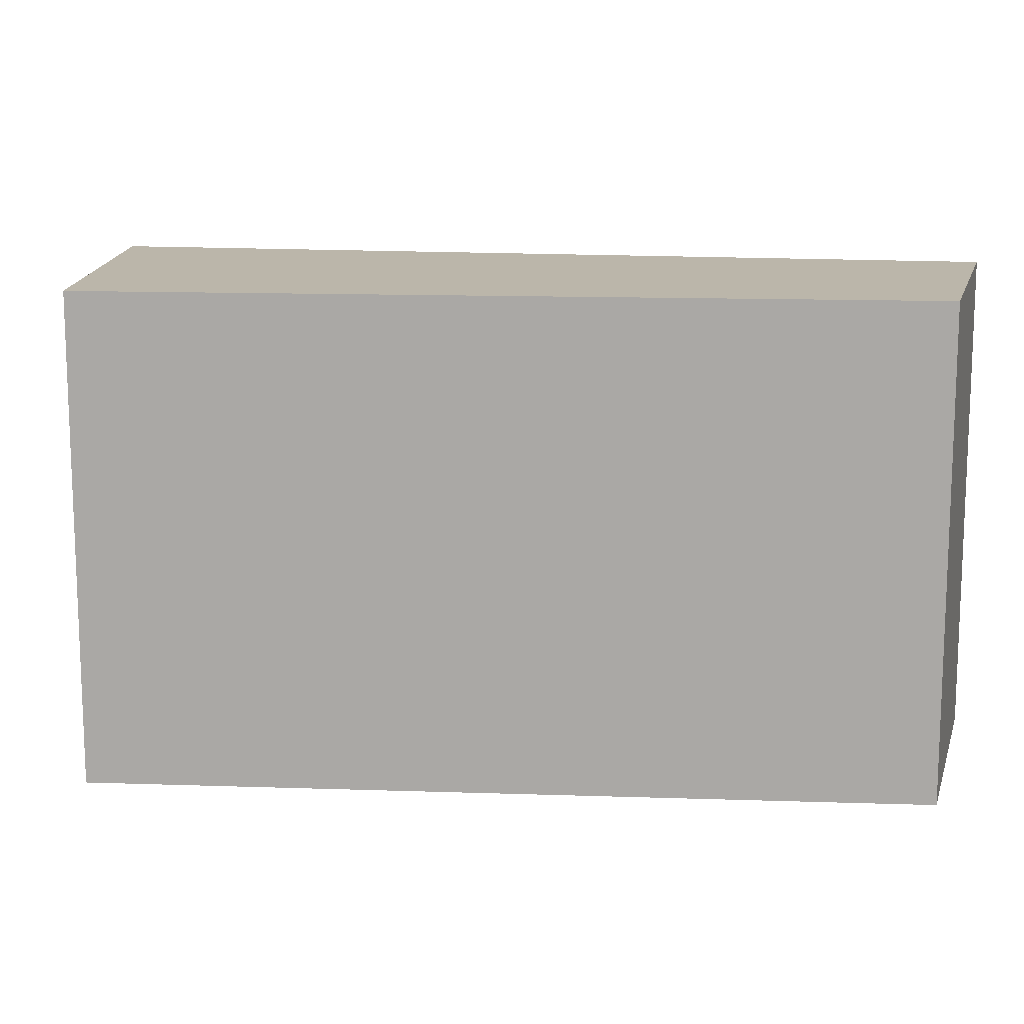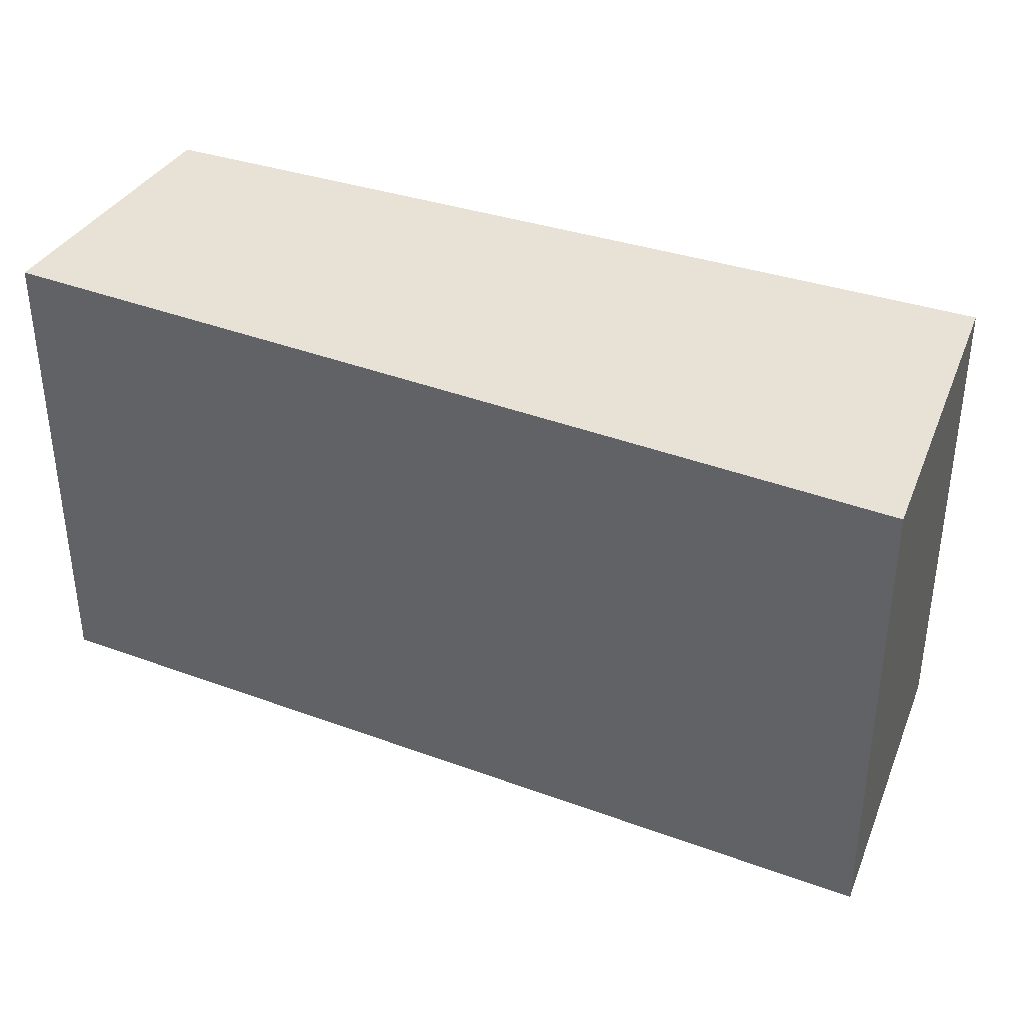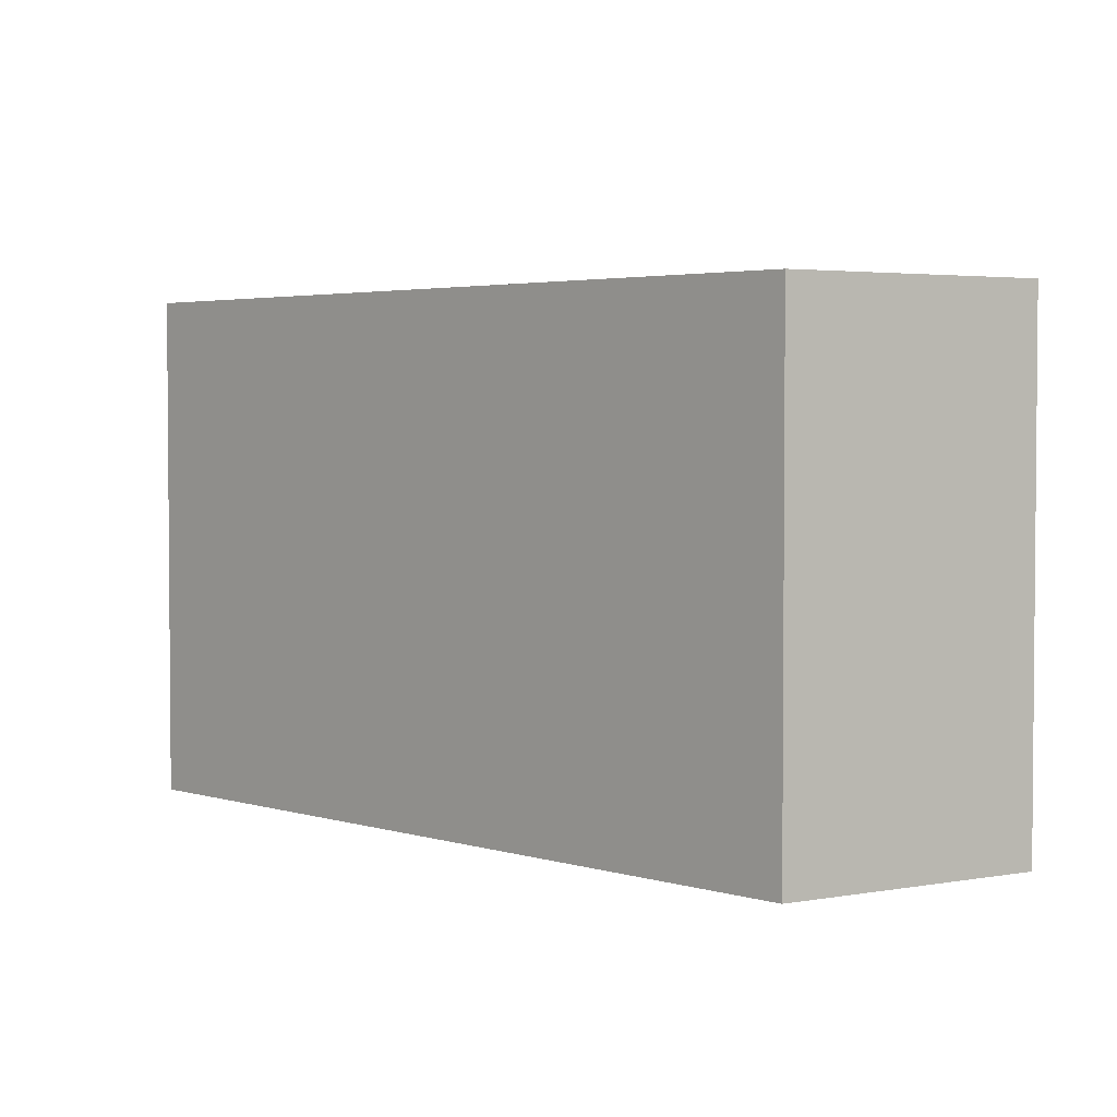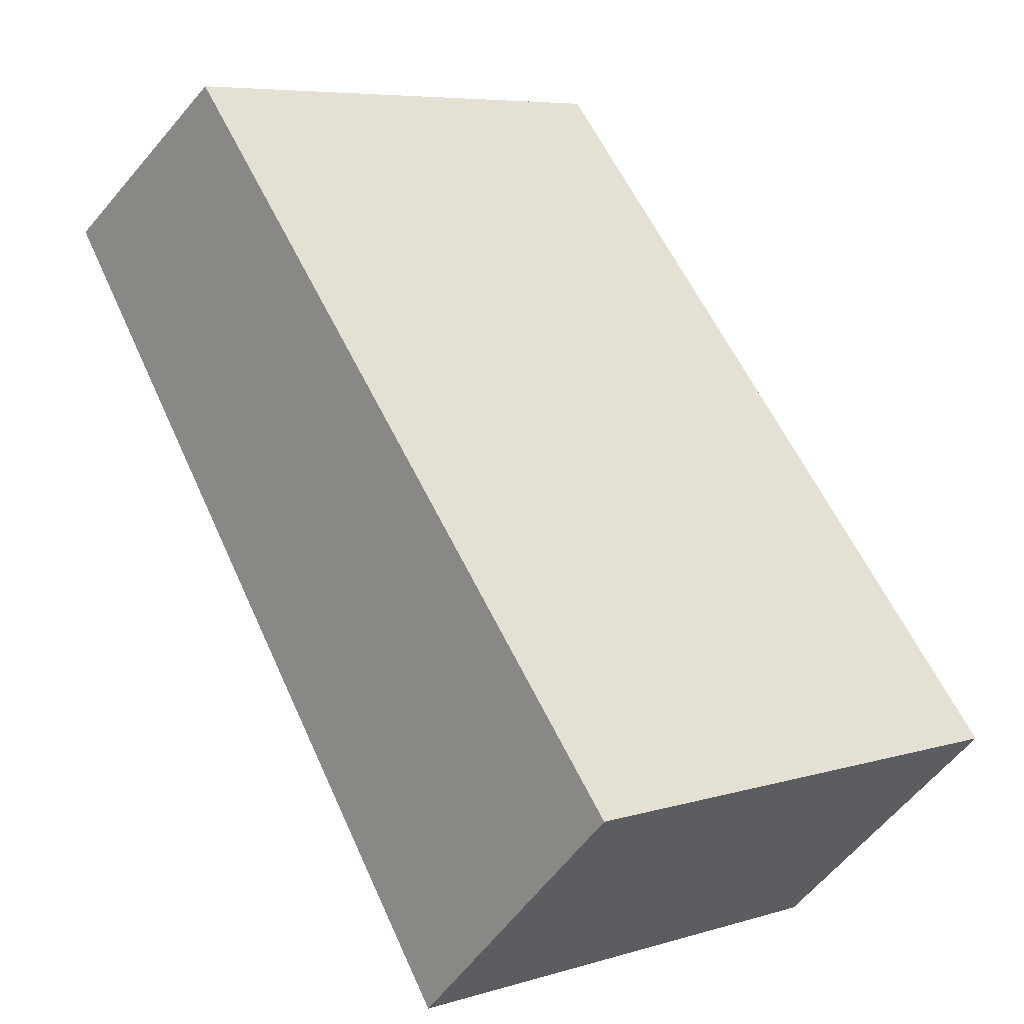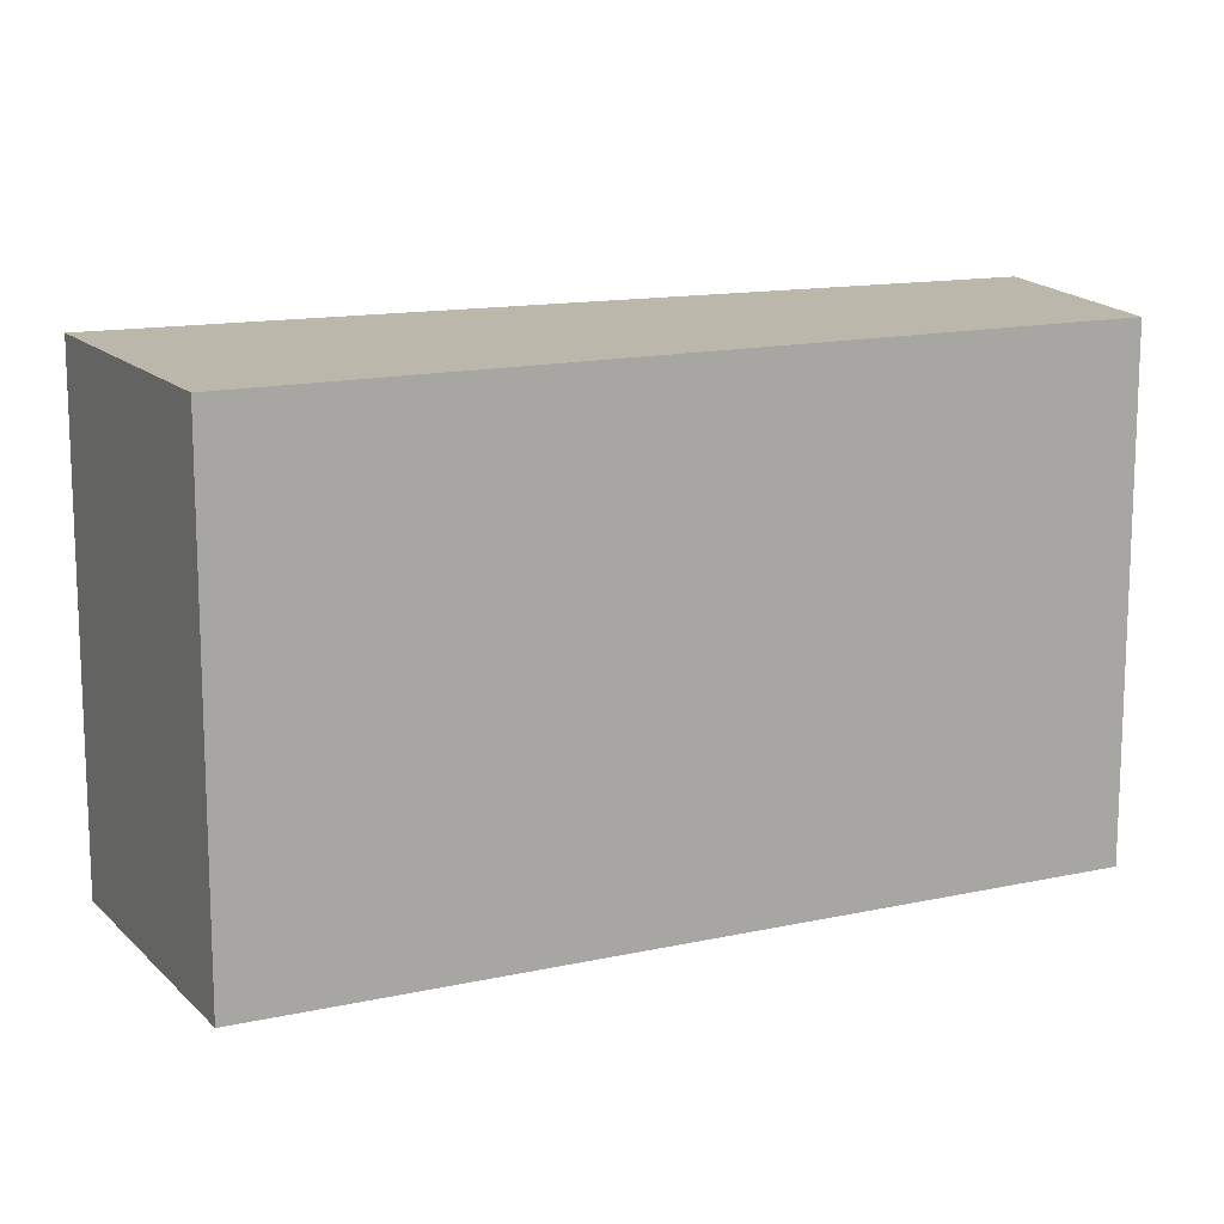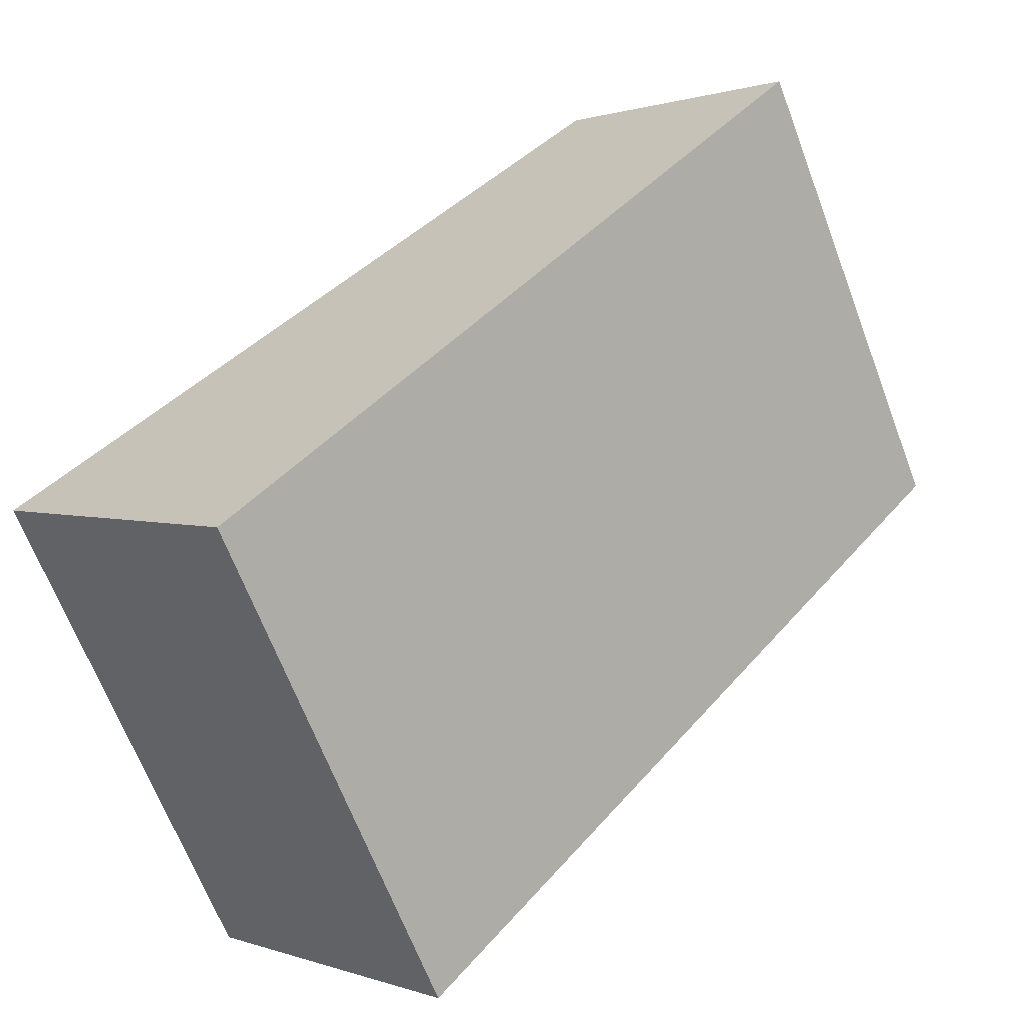
<metadata>
{"format":"obj","ext":"obj","renderer":"f3d","projection":"perspective","resolution":1024,"background":"white","views":[{"elev":14.1,"azim":-43.7,"up":"+Y"},{"elev":40.4,"azim":153.1,"up":"+Y"},{"elev":3.2,"azim":-0.7,"up":"+Y"},{"elev":6.7,"azim":-131.6,"up":"+Z"},{"elev":14.5,"azim":-73.9,"up":"+Y"},{"elev":-66.0,"azim":20.7,"up":"+Z"}]}
</metadata>
<code>
v  0 1.434 8.781e-17
v  2.281 1.434 1.402
v  0.665 1.434 -0.627
v  1.633 1.434 1.81
v  2.281 -8.585e-17 1.402
v  0.665 3.839e-17 -0.627
v  0 0 0
v  1.633 -1.108e-16 1.81
g defaultobject
f 1 2 3
f 2 1 4
f 5 3 2
f 3 5 6
f 6 1 3
f 1 6 7
f 7 4 1
f 4 7 8
f 8 2 4
f 2 8 5
f 8 6 5
f 6 8 7

</code>
